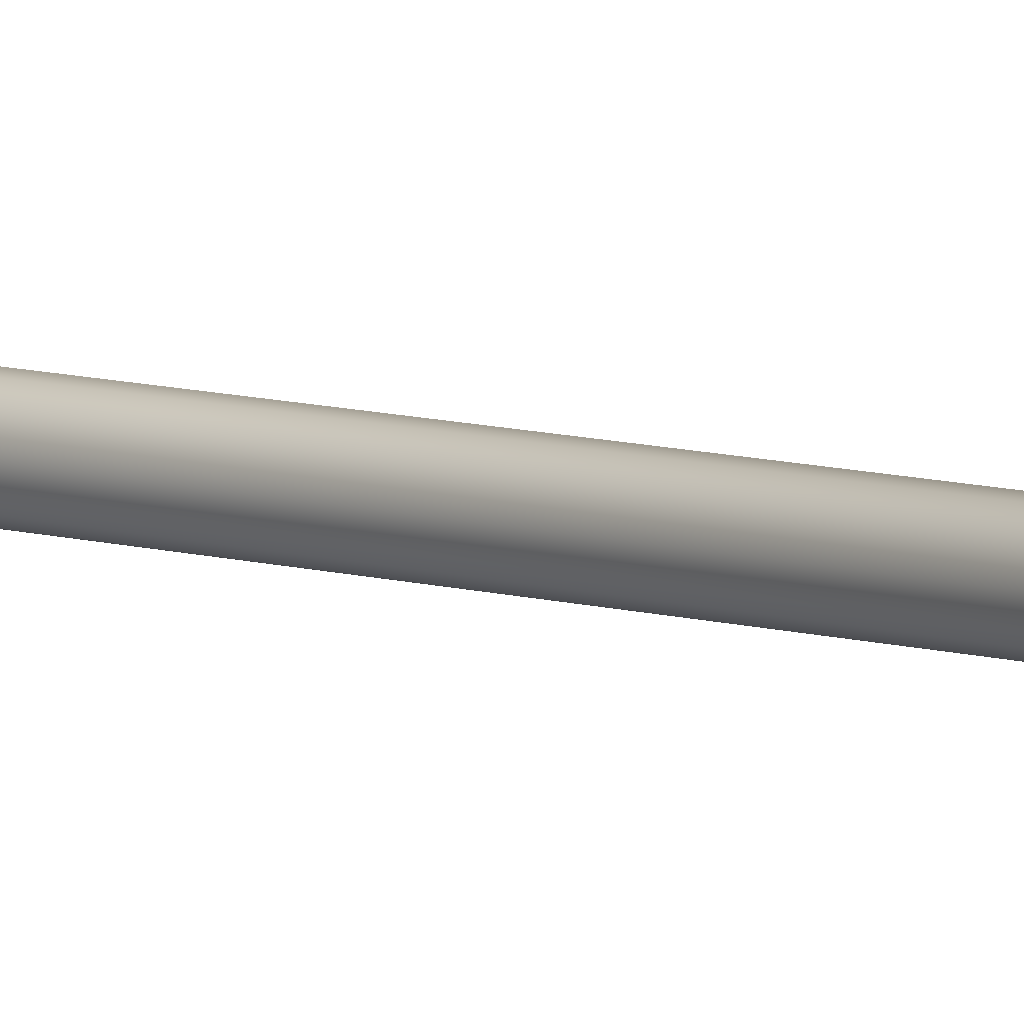
<metadata>
{"format":"obj","ext":"obj","renderer":"f3d","projection":"perspective","resolution":1024,"background":"white","views":[{"elev":6.6,"azim":137.5,"up":"+Y"}]}
</metadata>
<code>
o Cylinder.001
v -0 -0.05946 0.5739
v 0 -0.038 5
v -0.02275 -0.05493 0.5739
v -0.01454 -0.03511 5
v -0.04204 -0.04204 0.5739
v -0.02687 -0.02687 5
v -0.05493 -0.02275 0.5739
v -0.03511 -0.01454 5
v -0.05946 0 0.5739
v -0.038 0 5
v -0.05493 0.02275 0.5739
v -0.03511 0.01454 5
v -0.04204 0.04204 0.5739
v -0.02687 0.02687 5
v -0.02275 0.05493 0.5739
v -0.01454 0.03511 5
v -0 0.05946 0.5739
v 0 0.038 5
v 0.02275 0.05493 0.5739
v 0.01454 0.03511 5
v 0.04204 0.04204 0.5739
v 0.02687 0.02687 5
v 0.05493 0.02275 0.5739
v 0.03511 0.01454 5
v 0.05946 0 0.5739
v 0.038 0 5
v 0.05493 -0.02275 0.5739
v 0.03511 -0.01454 5
v 0.04204 -0.04204 0.5739
v 0.02687 -0.02687 5
v 0.02275 -0.05493 0.5739
v 0.01454 -0.03511 5
v -0 -0.06133 0.5635
v -0.02347 -0.05666 0.5635
v -0.04337 -0.04337 0.5635
v -0.05666 -0.02347 0.5635
v -0.06133 0 0.5635
v -0.05666 0.02347 0.5635
v -0.04337 0.04337 0.5635
v -0.02347 0.05666 0.5635
v -0 0.06133 0.5635
v 0.02347 0.05666 0.5635
v 0.04337 0.04337 0.5635
v 0.05666 0.02347 0.5635
v 0.06133 0 0.5635
v 0.05666 -0.02347 0.5635
v 0.04337 -0.04337 0.5635
v 0.02347 -0.05666 0.5635
v 0 -0.038 2.78
v -0.01454 -0.03511 2.78
v -0.02687 -0.02687 2.78
v -0.03511 -0.01454 2.78
v -0.038 0 2.78
v -0.03511 0.01454 2.78
v -0.02687 0.02687 2.78
v -0.01454 0.03511 2.78
v 0 0.038 2.78
v 0.01454 0.03511 2.78
v 0.02687 0.02687 2.78
v 0.03511 0.01454 2.78
v 0.038 0 2.78
v 0.03511 -0.01454 2.78
v 0.02687 -0.02687 2.78
v 0.01454 -0.03511 2.78
v -0.01454 -0.03511 1.607
v -0.02687 -0.02687 1.607
v -0.03511 -0.01454 1.607
v -0.038 0 1.607
v -0.03511 0.01454 1.607
v -0.02687 0.02687 1.607
v -0.01454 0.03511 1.607
v 0 0.038 1.607
v 0.01454 0.03511 1.607
v 0.02687 0.02687 1.607
v 0.03511 0.01454 1.607
v 0.038 0 1.607
v 0.03511 -0.01454 1.607
v 0.02687 -0.02687 1.607
v 0.01454 -0.03511 1.607
v 0 -0.038 1.607
v -0.02275 -0.05493 1.57
v -0.04204 -0.04204 1.57
v -0.05493 -0.02275 1.57
v -0.05946 0 1.57
v -0.05493 0.02275 1.57
v -0.04204 0.04204 1.57
v -0.02275 0.05493 1.57
v -0 0.05946 1.57
v 0.02275 0.05493 1.57
v 0.04204 0.04204 1.57
v 0.05493 0.02275 1.57
v 0.05946 0 1.57
v 0.05493 -0.02275 1.57
v 0.04204 -0.04204 1.57
v 0.02275 -0.05493 1.57
v -0 -0.05946 1.57
f 96 31 95
f 81 1 96
f 82 3 81
f 34 1 3
f 88 15 87
f 84 7 83
f 86 11 85
f 87 13 86
f 83 5 82
f 85 9 84
f 90 19 89
f 91 21 90
f 92 23 91
f 93 25 92
f 94 27 93
f 95 29 94
f 48 29 31
f 17 40 15
f 40 13 15
f 44 21 23
f 25 44 23
f 38 9 11
f 42 17 19
f 43 19 21
f 35 3 5
f 9 36 7
f 46 25 27
f 39 11 13
f 47 27 29
f 36 5 7
f 1 48 31
f 89 17 88
f 20 57 18
f 32 63 30
f 30 62 28
f 28 61 26
f 26 60 24
f 24 59 22
f 22 58 20
f 12 53 10
f 8 51 6
f 16 55 14
f 14 54 12
f 10 52 8
f 18 56 16
f 6 50 4
f 4 49 2
f 2 64 32
f 58 72 57
f 64 78 63
f 63 77 62
f 62 76 61
f 61 75 60
f 60 74 59
f 59 73 58
f 54 68 53
f 52 66 51
f 56 70 55
f 55 69 54
f 53 67 52
f 57 71 56
f 51 65 50
f 50 80 49
f 49 79 64
f 72 89 88
f 79 94 78
f 78 93 77
f 76 93 92
f 76 91 75
f 74 91 90
f 74 89 73
f 68 85 84
f 66 83 82
f 70 87 86
f 70 85 69
f 68 83 67
f 72 87 71
f 66 81 65
f 80 81 96
f 80 95 79
f 96 1 31
f 81 3 1
f 82 5 3
f 34 33 1
f 88 17 15
f 84 9 7
f 86 13 11
f 87 15 13
f 83 7 5
f 85 11 9
f 90 21 19
f 91 23 21
f 92 25 23
f 93 27 25
f 94 29 27
f 95 31 29
f 48 47 29
f 17 41 40
f 40 39 13
f 44 43 21
f 25 45 44
f 38 37 9
f 42 41 17
f 43 42 19
f 35 34 3
f 9 37 36
f 46 45 25
f 39 38 11
f 47 46 27
f 36 35 5
f 1 33 48
f 89 19 17
f 20 58 57
f 32 64 63
f 30 63 62
f 28 62 61
f 26 61 60
f 24 60 59
f 22 59 58
f 12 54 53
f 8 52 51
f 16 56 55
f 14 55 54
f 10 53 52
f 18 57 56
f 6 51 50
f 4 50 49
f 2 49 64
f 58 73 72
f 64 79 78
f 63 78 77
f 62 77 76
f 61 76 75
f 60 75 74
f 59 74 73
f 54 69 68
f 52 67 66
f 56 71 70
f 55 70 69
f 53 68 67
f 57 72 71
f 51 66 65
f 50 65 80
f 49 80 79
f 72 73 89
f 79 95 94
f 78 94 93
f 76 77 93
f 76 92 91
f 74 75 91
f 74 90 89
f 68 69 85
f 66 67 83
f 70 71 87
f 70 86 85
f 68 84 83
f 72 88 87
f 66 82 81
f 80 65 81
f 80 96 95
o Cylinder
v 0.06506 -0.1127 0.05029
v 0.04906 -0.08498 0.5352
v -0.06506 -0.1127 0.05029
v -0.04906 -0.08498 0.5352
v -0.1301 -0 0.05029
v -0.09813 0 0.5352
v -0.06506 0.1127 0.05029
v -0.04906 0.08498 0.5352
v 0.06506 0.1127 0.05029
v 0.04906 0.08498 0.5352
v 0.1301 0 0.05029
v 0.09813 0 0.5352
v 0.06928 -0.12 0.04966
v -0.06928 -0.12 0.04966
v -0.1386 -0 0.04966
v -0.06928 0.12 0.04966
v 0.06928 0.12 0.04966
v 0.1386 0 0.04966
v 0.07883 -0.1365 0.02699
v -0.07883 -0.1365 0.02699
v -0.1577 0 0.02699
v -0.07883 0.1365 0.02699
v 0.07883 0.1365 0.02699
v 0.1577 0 0.02699
v 0.07971 -0.1381 -0.002626
v -0.07971 -0.1381 -0.002626
v -0.1594 -0 -0.002626
v -0.07971 0.1381 -0.002626
v 0.07971 0.1381 -0.002626
v 0.1594 0 -0.002626
v 0.08783 -0 0.5364
v 0.04392 0.07607 0.5364
v -0.04392 0.07607 0.5364
v -0.08783 0 0.5364
v -0.04392 -0.07607 0.5364
v 0.04392 -0.07607 0.5364
v 0.08783 -0 0.5633
v 0.04392 0.07607 0.5633
v -0.04392 0.07607 0.5633
v -0.08783 0 0.5633
v -0.04392 -0.07607 0.5633
v 0.04392 -0.07607 0.5633
f 104 128 106
f 105 112 103
f 113 118 112
f 101 110 99
f 107 113 105
f 99 109 97
f 103 111 101
f 97 114 107
f 117 124 123
f 111 116 110
f 114 119 113
f 112 117 111
f 110 115 109
f 109 120 114
f 98 131 100
f 116 121 115
f 120 121 126
f 119 124 118
f 117 122 116
f 120 125 119
f 108 132 98
f 128 133 127
f 106 127 108
f 134 135 136
f 102 129 104
f 100 130 102
f 129 134 128
f 132 137 131
f 127 138 132
f 130 135 129
f 131 136 130
f 104 129 128
f 105 113 112
f 113 119 118
f 101 111 110
f 107 114 113
f 99 110 109
f 103 112 111
f 97 109 114
f 117 118 124
f 111 117 116
f 114 120 119
f 112 118 117
f 110 116 115
f 109 115 120
f 98 132 131
f 116 122 121
f 120 115 121
f 119 125 124
f 117 123 122
f 120 126 125
f 108 127 132
f 128 134 133
f 106 128 127
f 136 137 134
f 137 138 134
f 138 133 134
f 102 130 129
f 100 131 130
f 129 135 134
f 132 138 137
f 127 133 138
f 130 136 135
f 131 137 136
f 98 99 97
f 100 101 99
f 101 104 103
f 104 105 103
f 106 107 105
f 107 98 97
f 98 100 99
f 100 102 101
f 101 102 104
f 104 106 105
f 106 108 107
f 107 108 98
o BezierCurve.001
v 0 0 5.126
v 0 -0.01397 5.121
v 0 -0.02025 5.111
v 0 -0.0218 5.1
v 0 -0.01201 5.092
v 0 -0.01552 5.056
v 0 -0.02416 5.034
v 0 -0.03639 5.012
v 0 -0.03011 5.012
v 0 -0.0303 5.002
v 0 -0.04397 5.002
v 0 -0.04748 4.996
v 0 -0.04637 4.946
v 0 -0.03784 4.942
v 0 0 5.126
v 0.005347 -0.01291 5.121
v 0.007748 -0.0187 5.111
v 0.008342 -0.02014 5.1
v 0.004594 -0.01109 5.092
v 0.005938 -0.01434 5.056
v 0.009245 -0.02232 5.034
v 0.01393 -0.03362 5.012
v 0.01152 -0.02782 5.012
v 0.01159 -0.02799 5.002
v 0.01683 -0.04062 5.002
v 0.01817 -0.04387 4.996
v 0.01775 -0.04284 4.946
v 0.01448 -0.03496 4.942
v 0 0 5.126
v 0.00988 -0.00988 5.121
v 0.01432 -0.01432 5.111
v 0.01541 -0.01541 5.1
v 0.008489 -0.008489 5.092
v 0.01097 -0.01097 5.056
v 0.01708 -0.01708 5.034
v 0.02574 -0.02574 5.012
v 0.02129 -0.02129 5.012
v 0.02142 -0.02142 5.002
v 0.03109 -0.03109 5.002
v 0.03357 -0.03357 4.996
v 0.03279 -0.03279 4.946
v 0.02676 -0.02676 4.942
v 0 0 5.126
v 0.01291 -0.005347 5.121
v 0.0187 -0.007748 5.111
v 0.02014 -0.008342 5.1
v 0.01109 -0.004594 5.092
v 0.01434 -0.005938 5.056
v 0.02232 -0.009245 5.034
v 0.03362 -0.01393 5.012
v 0.02782 -0.01152 5.012
v 0.02799 -0.01159 5.002
v 0.04062 -0.01683 5.002
v 0.04387 -0.01817 4.996
v 0.04284 -0.01775 4.946
v 0.03496 -0.01448 4.942
v 0 0 5.126
v 0.01397 0 5.121
v 0.02025 0 5.111
v 0.0218 0 5.1
v 0.01201 0 5.092
v 0.01552 0 5.056
v 0.02416 0 5.034
v 0.03639 0 5.012
v 0.03011 0 5.012
v 0.0303 0 5.002
v 0.04397 0 5.002
v 0.04748 0 4.996
v 0.04637 0 4.946
v 0.03784 0 4.942
v 0 0 5.126
v 0.01291 0.005347 5.121
v 0.0187 0.007748 5.111
v 0.02014 0.008342 5.1
v 0.01109 0.004594 5.092
v 0.01434 0.005938 5.056
v 0.02232 0.009245 5.034
v 0.03362 0.01393 5.012
v 0.02782 0.01152 5.012
v 0.02799 0.01159 5.002
v 0.04062 0.01683 5.002
v 0.04387 0.01817 4.996
v 0.04284 0.01775 4.946
v 0.03496 0.01448 4.942
v 0 0 5.126
v 0.00988 0.00988 5.121
v 0.01432 0.01432 5.111
v 0.01541 0.01541 5.1
v 0.008489 0.008489 5.092
v 0.01097 0.01097 5.056
v 0.01708 0.01708 5.034
v 0.02574 0.02574 5.012
v 0.02129 0.02129 5.012
v 0.02142 0.02142 5.002
v 0.03109 0.03109 5.002
v 0.03357 0.03357 4.996
v 0.03279 0.03279 4.946
v 0.02676 0.02676 4.942
v 0 0 5.126
v 0.005347 0.01291 5.121
v 0.007748 0.0187 5.111
v 0.008342 0.02014 5.1
v 0.004594 0.01109 5.092
v 0.005938 0.01434 5.056
v 0.009245 0.02232 5.034
v 0.01393 0.03362 5.012
v 0.01152 0.02782 5.012
v 0.01159 0.02799 5.002
v 0.01683 0.04062 5.002
v 0.01817 0.04387 4.996
v 0.01775 0.04284 4.946
v 0.01448 0.03496 4.942
v 0 0 5.126
v -0 0.01397 5.121
v -0 0.02025 5.111
v -0 0.0218 5.1
v -0 0.01201 5.092
v -0 0.01552 5.056
v -0 0.02416 5.034
v -0 0.03639 5.012
v -0 0.03011 5.012
v -0 0.0303 5.002
v -0 0.04397 5.002
v -0 0.04748 4.996
v -0 0.04637 4.946
v -0 0.03784 4.942
v 0 0 5.126
v -0.005347 0.01291 5.121
v -0.007748 0.0187 5.111
v -0.008342 0.02014 5.1
v -0.004594 0.01109 5.092
v -0.005938 0.01434 5.056
v -0.009245 0.02232 5.034
v -0.01393 0.03362 5.012
v -0.01152 0.02782 5.012
v -0.01159 0.02799 5.002
v -0.01683 0.04062 5.002
v -0.01817 0.04387 4.996
v -0.01775 0.04284 4.946
v -0.01448 0.03496 4.942
v 0 0 5.126
v -0.00988 0.00988 5.121
v -0.01432 0.01432 5.111
v -0.01541 0.01541 5.1
v -0.008489 0.008489 5.092
v -0.01097 0.01097 5.056
v -0.01708 0.01708 5.034
v -0.02574 0.02574 5.012
v -0.02129 0.02129 5.012
v -0.02142 0.02142 5.002
v -0.03109 0.03109 5.002
v -0.03357 0.03357 4.996
v -0.03279 0.03279 4.946
v -0.02676 0.02676 4.942
v 0 0 5.126
v -0.01291 0.005347 5.121
v -0.0187 0.007748 5.111
v -0.02014 0.008342 5.1
v -0.01109 0.004594 5.092
v -0.01434 0.005938 5.056
v -0.02232 0.009245 5.034
v -0.03362 0.01393 5.012
v -0.02782 0.01152 5.012
v -0.02799 0.01159 5.002
v -0.04062 0.01683 5.002
v -0.04387 0.01817 4.996
v -0.04284 0.01775 4.946
v -0.03496 0.01448 4.942
v 0 0 5.126
v -0.01397 -0 5.121
v -0.02025 -0 5.111
v -0.0218 -0 5.1
v -0.01201 -0 5.092
v -0.01552 -0 5.056
v -0.02416 -0 5.034
v -0.03639 -0 5.012
v -0.03011 -0 5.012
v -0.0303 -0 5.002
v -0.04397 -0 5.002
v -0.04748 -0 4.996
v -0.04637 -0 4.946
v -0.03784 -0 4.942
v 0 0 5.126
v -0.01291 -0.005347 5.121
v -0.0187 -0.007748 5.111
v -0.02014 -0.008342 5.1
v -0.01109 -0.004594 5.092
v -0.01434 -0.005938 5.056
v -0.02232 -0.009245 5.034
v -0.03362 -0.01393 5.012
v -0.02782 -0.01152 5.012
v -0.02799 -0.01159 5.002
v -0.04062 -0.01683 5.002
v -0.04387 -0.01817 4.996
v -0.04284 -0.01775 4.946
v -0.03496 -0.01448 4.942
v 0 0 5.126
v -0.00988 -0.00988 5.121
v -0.01432 -0.01432 5.111
v -0.01541 -0.01541 5.1
v -0.008489 -0.008489 5.092
v -0.01097 -0.01097 5.056
v -0.01708 -0.01708 5.034
v -0.02574 -0.02574 5.012
v -0.02129 -0.02129 5.012
v -0.02142 -0.02142 5.002
v -0.03109 -0.03109 5.002
v -0.03357 -0.03357 4.996
v -0.03279 -0.03279 4.946
v -0.02676 -0.02676 4.942
v 0 0 5.126
v -0.005347 -0.01291 5.121
v -0.007748 -0.0187 5.111
v -0.008342 -0.02014 5.1
v -0.004594 -0.01109 5.092
v -0.005938 -0.01434 5.056
v -0.009245 -0.02232 5.034
v -0.01393 -0.03362 5.012
v -0.01152 -0.02782 5.012
v -0.01159 -0.02799 5.002
v -0.01683 -0.04062 5.002
v -0.01817 -0.04387 4.996
v -0.01775 -0.04284 4.946
v -0.01448 -0.03496 4.942
f 139 154 153
f 153 168 167
f 167 182 181
f 181 196 195
f 195 210 209
f 209 224 223
f 223 238 237
f 237 252 251
f 251 266 265
f 265 280 279
f 279 294 293
f 293 308 307
f 307 322 321
f 321 336 335
f 335 350 349
f 349 140 139
f 141 154 140
f 155 168 154
f 169 182 168
f 183 196 182
f 197 210 196
f 211 224 210
f 225 238 224
f 239 252 238
f 253 266 252
f 267 280 266
f 281 294 280
f 295 308 294
f 308 323 322
f 322 337 336
f 337 350 336
f 351 140 350
f 142 155 141
f 156 169 155
f 170 183 169
f 184 197 183
f 197 212 211
f 212 225 211
f 226 239 225
f 240 253 239
f 254 267 253
f 268 281 267
f 282 295 281
f 295 310 309
f 310 323 309
f 324 337 323
f 338 351 337
f 352 141 351
f 143 156 142
f 157 170 156
f 171 184 170
f 185 198 184
f 199 212 198
f 213 226 212
f 227 240 226
f 241 254 240
f 255 268 254
f 268 283 282
f 283 296 282
f 297 310 296
f 311 324 310
f 325 338 324
f 338 353 352
f 353 142 352
f 144 157 143
f 158 171 157
f 172 185 171
f 186 199 185
f 200 213 199
f 214 227 213
f 228 241 227
f 242 255 241
f 256 269 255
f 270 283 269
f 284 297 283
f 298 311 297
f 312 325 311
f 326 339 325
f 340 353 339
f 353 144 143
f 145 158 144
f 159 172 158
f 173 186 172
f 187 200 186
f 201 214 200
f 214 229 228
f 229 242 228
f 243 256 242
f 257 270 256
f 271 284 270
f 285 298 284
f 298 313 312
f 312 327 326
f 327 340 326
f 341 354 340
f 355 144 354
f 146 159 145
f 159 174 173
f 174 187 173
f 188 201 187
f 202 215 201
f 216 229 215
f 230 243 229
f 244 257 243
f 257 272 271
f 272 285 271
f 286 299 285
f 300 313 299
f 314 327 313
f 328 341 327
f 342 355 341
f 355 146 145
f 147 160 146
f 161 174 160
f 175 188 174
f 189 202 188
f 203 216 202
f 217 230 216
f 231 244 230
f 245 258 244
f 259 272 258
f 273 286 272
f 286 301 300
f 301 314 300
f 315 328 314
f 328 343 342
f 342 357 356
f 357 146 356
f 148 161 147
f 162 175 161
f 176 189 175
f 189 204 203
f 204 217 203
f 218 231 217
f 232 245 231
f 246 259 245
f 260 273 259
f 274 287 273
f 288 301 287
f 302 315 301
f 316 329 315
f 330 343 329
f 344 357 343
f 358 147 357
f 149 162 148
f 163 176 162
f 177 190 176
f 191 204 190
f 205 218 204
f 218 233 232
f 233 246 232
f 247 260 246
f 261 274 260
f 275 288 274
f 289 302 288
f 302 317 316
f 317 330 316
f 331 344 330
f 345 358 344
f 359 148 358
f 150 163 149
f 163 178 177
f 178 191 177
f 192 205 191
f 206 219 205
f 219 234 233
f 233 248 247
f 247 262 261
f 262 275 261
f 276 289 275
f 290 303 289
f 303 318 317
f 318 331 317
f 332 345 331
f 346 359 345
f 360 149 359
f 150 165 164
f 165 178 164
f 178 193 192
f 192 207 206
f 206 221 220
f 221 234 220
f 234 249 248
f 249 262 248
f 263 276 262
f 276 291 290
f 290 305 304
f 305 318 304
f 319 332 318
f 332 347 346
f 347 360 346
f 360 151 150
f 152 165 151
f 165 180 179
f 180 193 179
f 193 208 207
f 208 221 207
f 222 235 221
f 235 250 249
f 250 263 249
f 264 277 263
f 278 291 277
f 292 305 291
f 306 319 305
f 319 334 333
f 333 348 347
f 347 362 361
f 362 151 361
f 139 140 154
f 153 154 168
f 167 168 182
f 181 182 196
f 195 196 210
f 209 210 224
f 223 224 238
f 237 238 252
f 251 252 266
f 265 266 280
f 279 280 294
f 293 294 308
f 307 308 322
f 321 322 336
f 335 336 350
f 349 350 140
f 141 155 154
f 155 169 168
f 169 183 182
f 183 197 196
f 197 211 210
f 211 225 224
f 225 239 238
f 239 253 252
f 253 267 266
f 267 281 280
f 281 295 294
f 295 309 308
f 308 309 323
f 322 323 337
f 337 351 350
f 351 141 140
f 142 156 155
f 156 170 169
f 170 184 183
f 184 198 197
f 197 198 212
f 212 226 225
f 226 240 239
f 240 254 253
f 254 268 267
f 268 282 281
f 282 296 295
f 295 296 310
f 310 324 323
f 324 338 337
f 338 352 351
f 352 142 141
f 143 157 156
f 157 171 170
f 171 185 184
f 185 199 198
f 199 213 212
f 213 227 226
f 227 241 240
f 241 255 254
f 255 269 268
f 268 269 283
f 283 297 296
f 297 311 310
f 311 325 324
f 325 339 338
f 338 339 353
f 353 143 142
f 144 158 157
f 158 172 171
f 172 186 185
f 186 200 199
f 200 214 213
f 214 228 227
f 228 242 241
f 242 256 255
f 256 270 269
f 270 284 283
f 284 298 297
f 298 312 311
f 312 326 325
f 326 340 339
f 340 354 353
f 353 354 144
f 145 159 158
f 159 173 172
f 173 187 186
f 187 201 200
f 201 215 214
f 214 215 229
f 229 243 242
f 243 257 256
f 257 271 270
f 271 285 284
f 285 299 298
f 298 299 313
f 312 313 327
f 327 341 340
f 341 355 354
f 355 145 144
f 146 160 159
f 159 160 174
f 174 188 187
f 188 202 201
f 202 216 215
f 216 230 229
f 230 244 243
f 244 258 257
f 257 258 272
f 272 286 285
f 286 300 299
f 300 314 313
f 314 328 327
f 328 342 341
f 342 356 355
f 355 356 146
f 147 161 160
f 161 175 174
f 175 189 188
f 189 203 202
f 203 217 216
f 217 231 230
f 231 245 244
f 245 259 258
f 259 273 272
f 273 287 286
f 286 287 301
f 301 315 314
f 315 329 328
f 328 329 343
f 342 343 357
f 357 147 146
f 148 162 161
f 162 176 175
f 176 190 189
f 189 190 204
f 204 218 217
f 218 232 231
f 232 246 245
f 246 260 259
f 260 274 273
f 274 288 287
f 288 302 301
f 302 316 315
f 316 330 329
f 330 344 343
f 344 358 357
f 358 148 147
f 149 163 162
f 163 177 176
f 177 191 190
f 191 205 204
f 205 219 218
f 218 219 233
f 233 247 246
f 247 261 260
f 261 275 274
f 275 289 288
f 289 303 302
f 302 303 317
f 317 331 330
f 331 345 344
f 345 359 358
f 359 149 148
f 150 164 163
f 163 164 178
f 178 192 191
f 192 206 205
f 206 220 219
f 219 220 234
f 233 234 248
f 247 248 262
f 262 276 275
f 276 290 289
f 290 304 303
f 303 304 318
f 318 332 331
f 332 346 345
f 346 360 359
f 360 150 149
f 150 151 165
f 165 179 178
f 178 179 193
f 192 193 207
f 206 207 221
f 221 235 234
f 234 235 249
f 249 263 262
f 263 277 276
f 276 277 291
f 290 291 305
f 305 319 318
f 319 333 332
f 332 333 347
f 347 361 360
f 360 361 151
f 152 166 165
f 165 166 180
f 180 194 193
f 193 194 208
f 208 222 221
f 222 236 235
f 235 236 250
f 250 264 263
f 264 278 277
f 278 292 291
f 292 306 305
f 306 320 319
f 319 320 334
f 333 334 348
f 347 348 362
f 362 152 151

</code>
